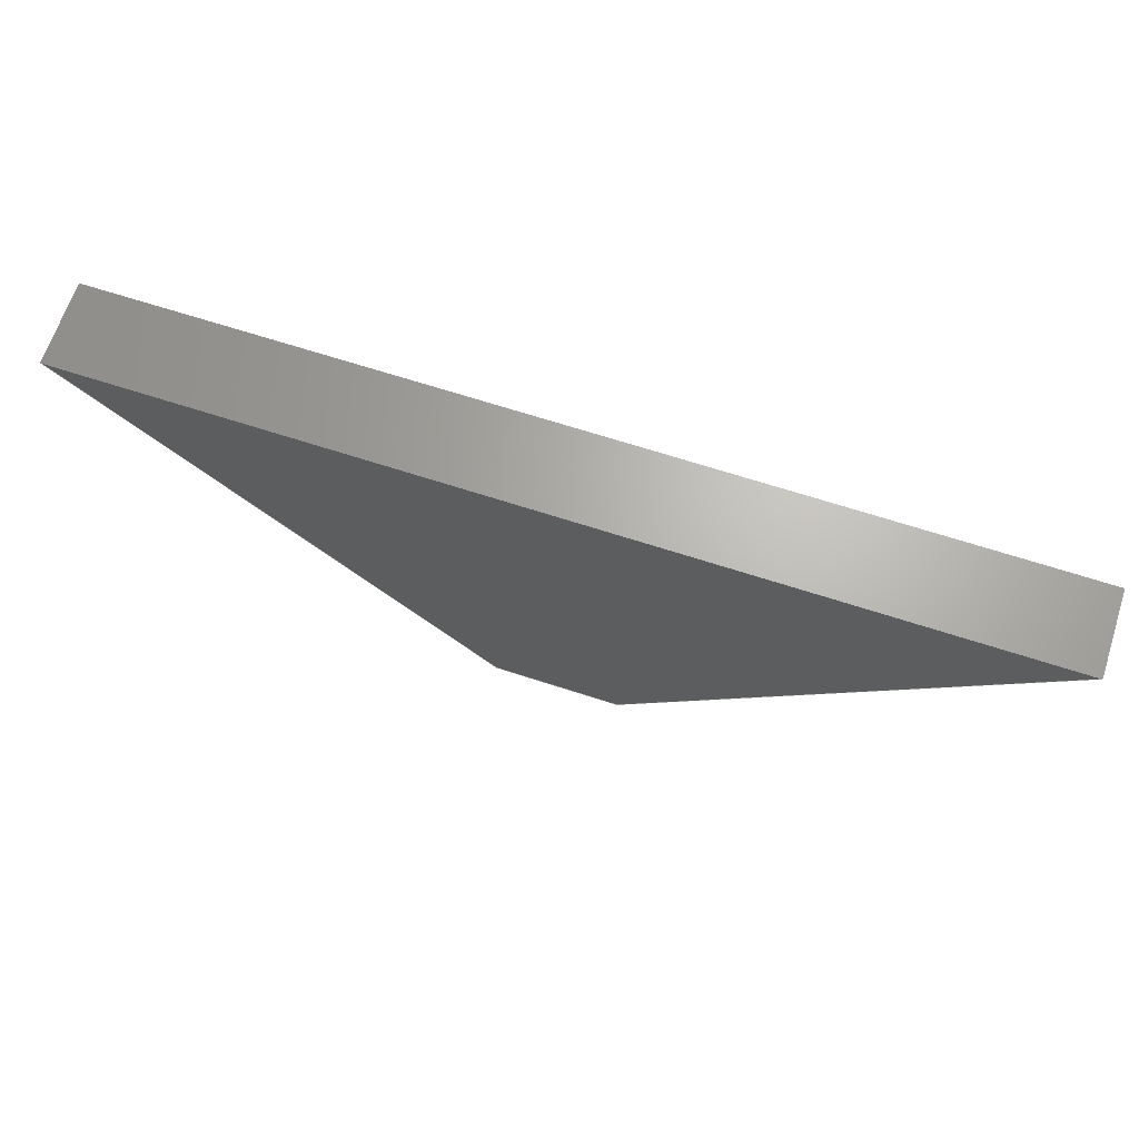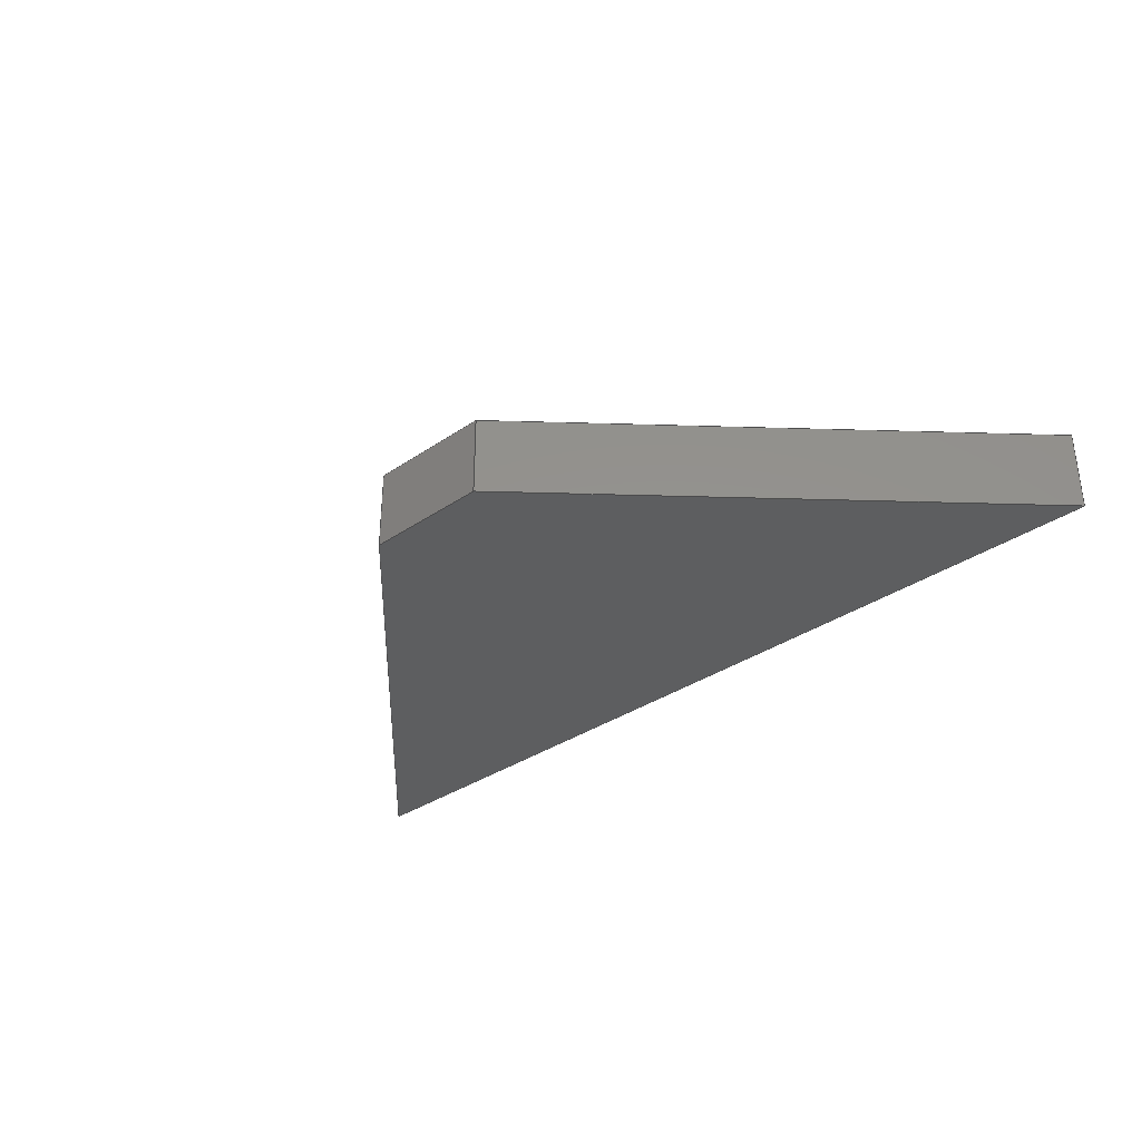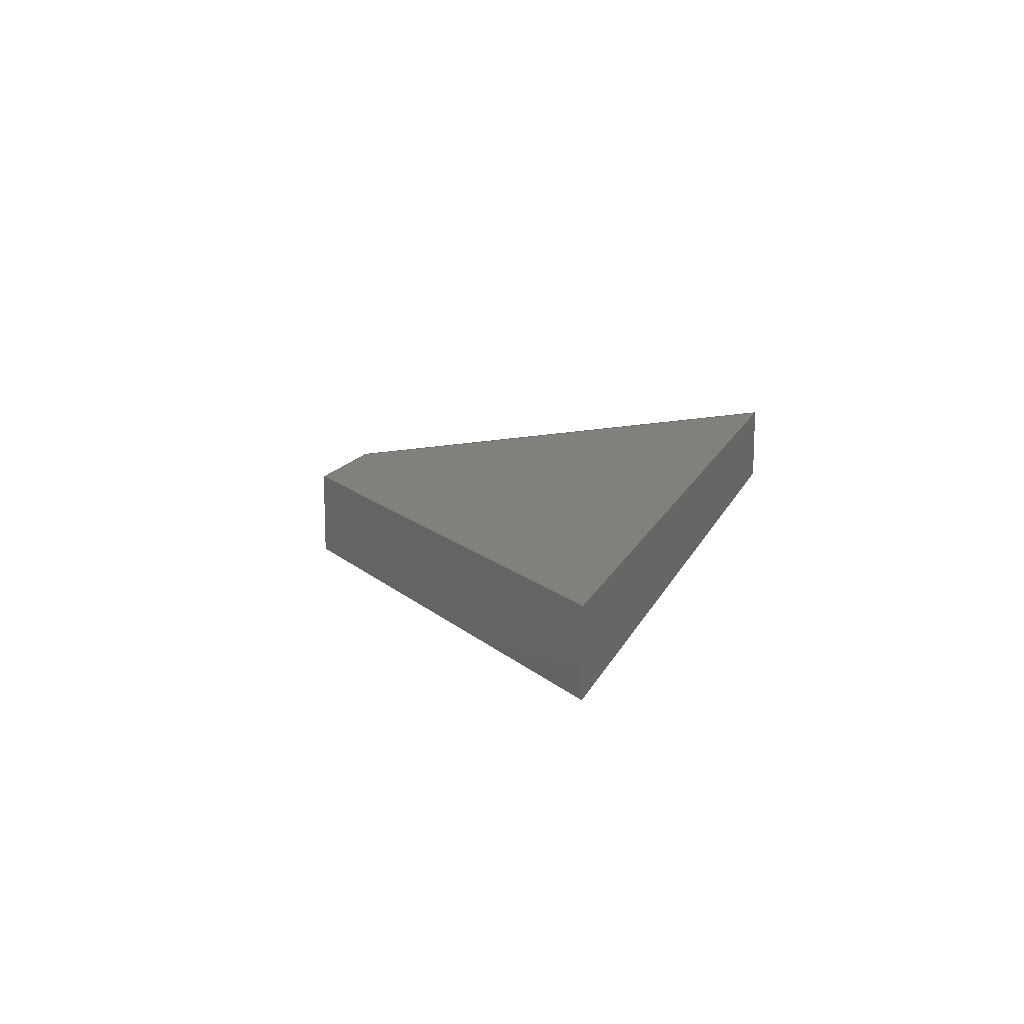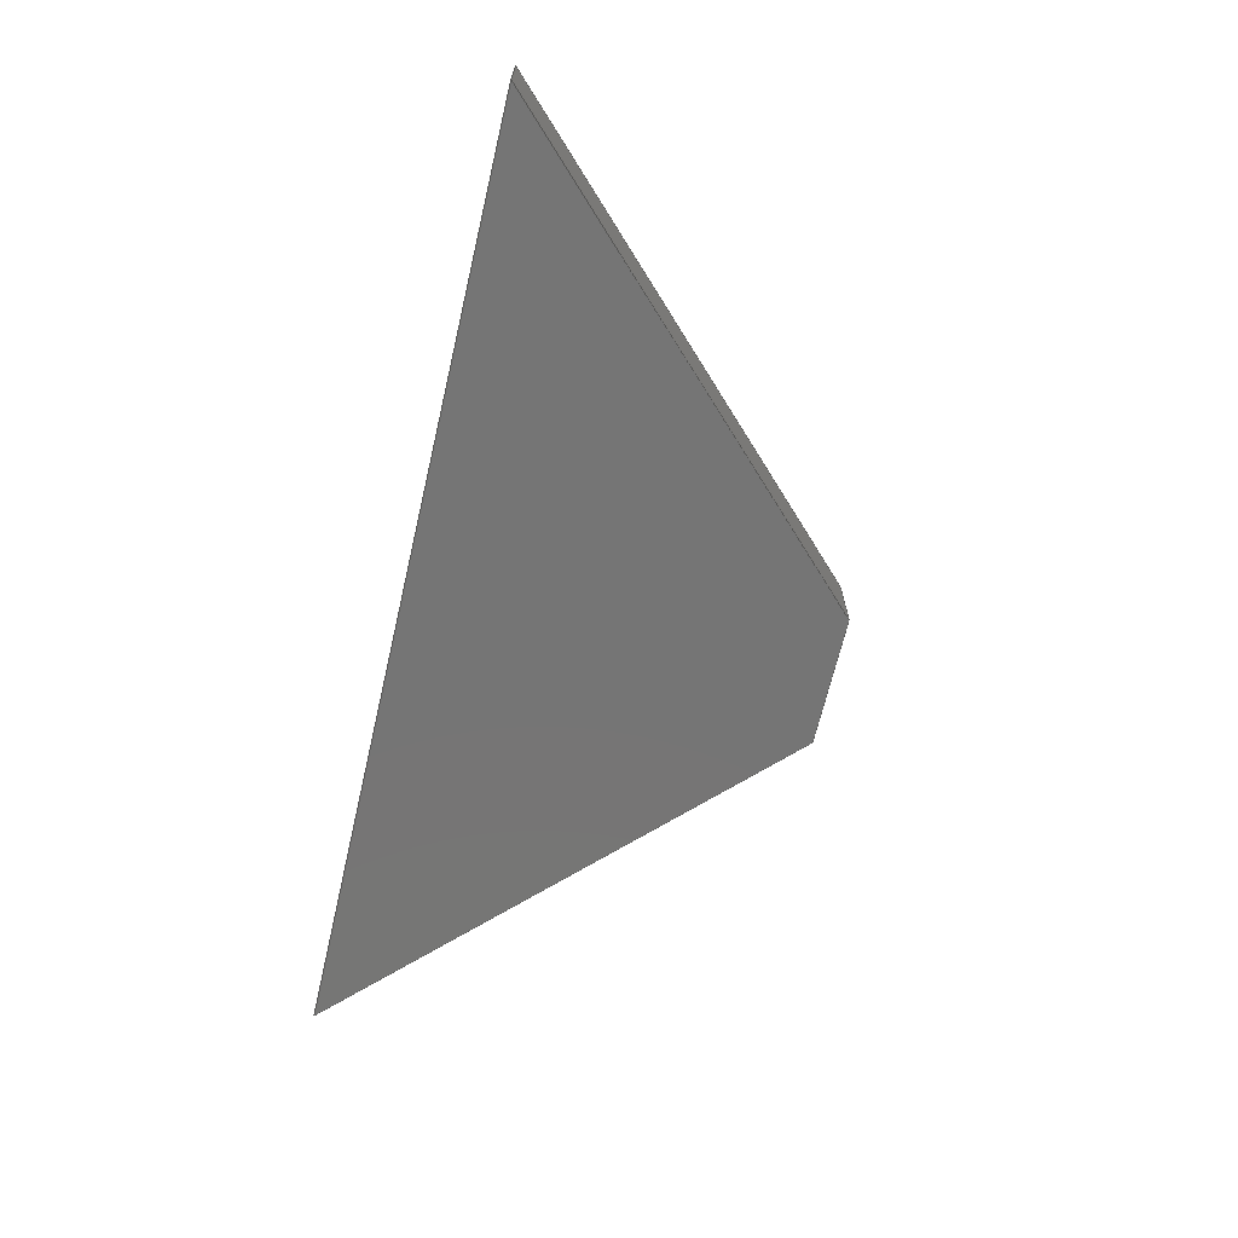
<metadata>
{"format":"iges","ext":"iges","renderer":"f3d","projection":"perspective","resolution":1024,"background":"white","views":[{"elev":66.2,"azim":18.2,"up":"+Z"},{"elev":-34.2,"azim":-137.3,"up":"+Y"},{"elev":13.8,"azim":-73.4,"up":"+Y"},{"elev":-67.7,"azim":76.8,"up":"+Y"}]}
</metadata>
<code>

,,31HOpen CASCADE IGES processor 7.3,13HFilename.iges,
16HOpen CASCADE 7.3,31HOpen CASCADE IGES processor 7.3,32,308,15,308,15,
,1,2,2HMM,1,0.01,15H2.02e+07,1.333e-07,426.7,5Hzhaoh,,11,0,
15H2.02e+07,;
     402       1       0       0       0       0       0       000000000
     402       0       0       1       1                               0
     144       2       0       0       0       0       0       000020000
     144       0       0       1       0                               0
     128       3       0       0       0       0       0       000010000
     128       0       0       3       0                               0
     142       6       0       0       0       0       0       000010500
     142       0       0       1       0                               0
     102       7       0       0       0       0       0       000010000
     102       0       0       1       0                               0
     126       8       0       0       0       0       0       000010000
     126       0       0       3       0                               0
     126      11       0       0       0       0       0       000010000
     126       0       0       3       0                               0
     126      14       0       0       0       0       0       000010000
     126       0       0       3       0                               0
     126      17       0       0       0       0       0       000010000
     126       0       0       3       0                               0
     102      20       0       0       0       0       0       000010000
     102       0       0       1       0                               0
     126      21       0       0       0       0       0       000010000
     126       0       0       2       0                               0
     126      23       0       0       0       0       0       000010000
     126       0       0       2       0                               0
     126      25       0       0       0       0       0       000010000
     126       0       0       2       0                               0
     126      27       0       0       0       0       0       000010000
     126       0       0       2       0                               0
     144      29       0       0       0       0       0       000020000
     144       0       0       1       0                               0
     128      30       0       0       0       0       0       000010000
     128       0       0       4       0                               0
     142      34       0       0       0       0       0       000010500
     142       0       0       1       0                               0
     102      35       0       0       0       0       0       000010000
     102       0       0       1       0                               0
     126      36       0       0       0       0       0       000010000
     126       0       0       3       0                               0
     126      39       0       0       0       0       0       000010000
     126       0       0       4       0                               0
     126      43       0       0       0       0       0       000010000
     126       0       0       2       0                               0
     126      45       0       0       0       0       0       000010000
     126       0       0       4       0                               0
     102      49       0       0       0       0       0       000010000
     102       0       0       1       0                               0
     126      50       0       0       0       0       0       000010000
     126       0       0       2       0                               0
     126      52       0       0       0       0       0       000010000
     126       0       0       3       0                               0
     126      55       0       0       0       0       0       000010000
     126       0       0       2       0                               0
     126      57       0       0       0       0       0       000010000
     126       0       0       4       0                               0
     144      61       0       0       0       0       0       000020000
     144       0       0       1       0                               0
     128      62       0       0       0       0       0       000010000
     128       0       0       4       0                               0
     142      66       0       0       0       0       0       000010500
     142       0       0       1       0                               0
     102      67       0       0       0       0       0       000010000
     102       0       0       1       0                               0
     126      68       0       0       0       0       0       000010000
     126       0       0       3       0                               0
     126      71       0       0       0       0       0       000010000
     126       0       0       4       0                               0
     126      75       0       0       0       0       0       000010000
     126       0       0       3       0                               0
     126      78       0       0       0       0       0       000010000
     126       0       0       4       0                               0
     102      82       0       0       0       0       0       000010000
     102       0       0       1       0                               0
     126      83       0       0       0       0       0       000010000
     126       0       0       2       0                               0
     126      85       0       0       0       0       0       000010000
     126       0       0       3       0                               0
     126      88       0       0       0       0       0       000010000
     126       0       0       2       0                               0
     126      90       0       0       0       0       0       000010000
     126       0       0       4       0                               0
     144      94       0       0       0       0       0       000020000
     144       0       0       1       0                               0
     128      95       0       0       0       0       0       000010000
     128       0       0       4       0                               0
     142      99       0       0       0       0       0       000010500
     142       0       0       1       0                               0
     102     100       0       0       0       0       0       000010000
     102       0       0       1       0                               0
     126     101       0       0       0       0       0       000010000
     126       0       0       4       0                               0
     126     105       0       0       0       0       0       000010000
     126       0       0       2       0                               0
     126     107       0       0       0       0       0       000010000
     126       0       0       4       0                               0
     126     111       0       0       0       0       0       000010000
     126       0       0       3       0                               0
     102     114       0       0       0       0       0       000010000
     102       0       0       1       0                               0
     126     115       0       0       0       0       0       000010000
     126       0       0       3       0                               0
     126     118       0       0       0       0       0       000010000
     126       0       0       2       0                               0
     126     120       0       0       0       0       0       000010000
     126       0       0       3       0                               0
     126     123       0       0       0       0       0       000010000
     126       0       0       2       0                               0
     144     125       0       0       0       0       0       000020000
     144       0       0       1       0                               0
     128     126       0       0       0       0       0       000010000
     128       0       0       4       0                               0
     142     130       0       0       0       0       0       000010500
     142       0       0       1       0                               0
     102     131       0       0       0       0       0       000010000
     102       0       0       1       0                               0
     126     132       0       0       0       0       0       000010000
     126       0       0       4       0                               0
     126     136       0       0       0       0       0       000010000
     126       0       0       3       0                               0
     126     139       0       0       0       0       0       000010000
     126       0       0       4       0                               0
     126     143       0       0       0       0       0       000010000
     126       0       0       3       0                               0
     102     146       0       0       0       0       0       000010000
     102       0       0       1       0                               0
     126     147       0       0       0       0       0       000010000
     126       0       0       4       0                               0
     126     151       0       0       0       0       0       000010000
     126       0       0       2       0                               0
     126     153       0       0       0       0       0       000010000
     126       0       0       3       0                               0
     126     156       0       0       0       0       0       000010000
     126       0       0       2       0                               0
     144     158       0       0       0       0       0       000020000
     144       0       0       1       0                               0
     128     159       0       0       0       0       0       000010000
     128       0       0       3       0                               0
     142     162       0       0       0       0       0       000010500
     142       0       0       1       0                               0
     102     163       0       0       0       0       0       000010000
     102       0       0       1       0                               0
     126     164       0       0       0       0       0       000010000
     126       0       0       3       0                               0
     126     167       0       0       0       0       0       000010000
     126       0       0       3       0                               0
     126     170       0       0       0       0       0       000010000
     126       0       0       2       0                               0
     126     172       0       0       0       0       0       000010000
     126       0       0       3       0                               0
     102     175       0       0       0       0       0       000010000
     102       0       0       1       0                               0
     126     176       0       0       0       0       0       000010000
     126       0       0       2       0                               0
     126     178       0       0       0       0       0       000010000
     126       0       0       2       0                               0
     126     180       0       0       0       0       0       000010000
     126       0       0       2       0                               0
     126     182       0       0       0       0       0       000010000
     126       0       0       2       0                               0
402,6,3,29,55,81,107,133;                                        0000001
144,5,1,0,7;                                                     0000003
128,1,1,1,1,0,0,1,0,0,0,0,426.7,426.7,0,0,38.1,38.1,1,1, 0000005
1,1,0,0,184.2,426.7,0,184.2,0,38.1,184.2,426.7,38.1,  0000005
184.2,0,426.7,0,38.1;                                        0000005
142,0,5,9,19,3;                                                  0000007
102,4,11,13,15,17;                                               0000009
126,2,2,0,0,1,0,0,0,0,38.1,38.1,38.1,1,1,1,                0000011
-4.263e-14,38.1,0,2.651e-14,19.05,0,               0000011
-4.263e-14,-3.553e-15,0,0,38.1,0,0,1;           0000011
126,2,2,0,0,1,0,0,0,0,426.7,426.7,426.7,1,1,1,          0000013
-4.263e-14,-3.553e-15,0,213.4,-3.553e-15,    0000013
-0,426.7,-3.553e-15,-0,0,426.7,0,0,1;              0000013
126,2,2,0,0,1,0,0,0,0,38.1,38.1,38.1,1,1,1,426.7,         0000015
-3.553e-15,-0,426.7,19.05,0,426.7,38.1,0,0,38.1,0,  0000015
0,1;                                                           0000015
126,2,2,0,0,1,0,0,0,0,426.7,426.7,426.7,1,1,1,426.7,   0000017
38.1,0,213.4,38.1,0,-4.263e-14,38.1,0,0,426.7,0,0, 0000017
1;                                                              0000017
102,4,21,23,25,27;                                               0000019
126,1,1,1,0,1,0,0,0,38.1,38.1,1,1,0,38.1,184.2,0,0,      0000021
184.2,0,38.1,0,0,1;                                         0000021
126,1,1,1,0,1,0,0,0,426.7,426.7,1,1,0,0,184.2,426.7,   0000023
0,184.2,0,426.7,0,0,1;                                    0000023
126,1,1,1,0,1,0,0,0,38.1,38.1,1,1,426.7,0,184.2,426.7,   0000025
38.1,184.2,0,38.1,0,0,1;                                    0000025
126,1,1,1,0,1,0,0,0,426.7,426.7,1,1,426.7,38.1,184.2,0, 0000027
38.1,184.2,0,426.7,0,0,1;                                  0000027
144,31,1,0,33;                                                   0000029
128,1,1,1,1,0,0,1,0,0,0,0,260.4,260.4,-39.1,   0000031
-39.1,-1,-1,1,1,1,1,184.2,-4.974e-14,0,0,          0000031
-7.105e-15,184.2,184.2,38.1,0,0,38.1,184.2,0,        0000031
260.4,-39.1,-1;                                         0000031
142,0,31,35,45,3;                                                0000033
102,4,37,39,41,43;                                               0000035
126,2,2,0,0,1,0,0,0,0,38.1,38.1,38.1,1,1,1,260.4,  0000037
-39.1,-0,260.4,-20.05,-0,260.4,-1,-0,0,     0000037
38.1,0,0,1;                                                   0000037
126,2,2,0,0,1,0,-65.11,-65.11,-65.11,       0000039
195.3,195.3,195.3,1,1,1,              0000039
260.4,-1,-0,130.2,-1,-0,0,-1,-0,          0000039
-65.11,195.3,0,0,1;                            0000039
126,2,2,0,0,1,0,1,1,1,39.1,39.1,39.1,1,1,1,0,-1,-0,     0000041
3.411e-13,-20.05,-0,0,-39.1,-0,1,39.1,0,0,1;        0000041
126,2,2,0,0,1,0,-65.11,-65.11,-65.11,       0000043
195.3,195.3,195.3,1,1,1,0,-39.1,-0, 0000043
130.2,-39.1,-0,260.4,-39.1,-0,-65.11,   0000043
195.3,0,0,1;                                          0000043
102,4,47,49,51,53;                                               0000045
126,1,1,1,0,1,0,0,0,38.1,38.1,1,1,0,0,184.2,0,38.1,      0000047
184.2,0,38.1,0,0,1;                                         0000047
126,1,1,1,0,1,0,-65.11,-65.11,195.3,       0000049
195.3,1,1,0,38.1,184.2,184.2,38.1,-2.842e-14, 0000049
-65.11,195.3,0.7071,0,0.7071;          0000049
126,1,1,1,0,1,0,1,1,39.1,39.1,1,1,184.2,38.1,0,184.2,0,  0000051
7.105e-15,1,39.1,0,0,1;                                0000051
126,1,1,1,0,1,0,-65.11,-65.11,195.3,       0000053
195.3,1,1,184.2,-3.553e-15,-2.842e-14,0, 0000053
-3.553e-15,184.2,-65.11,195.3,0.7071, 0000053
-0,0.7071;                                                 0000053
144,57,1,0,59;                                                   0000055
128,1,1,1,1,0,0,1,0,0,-2.842e-14,-2.842e-14,184.2,  0000057
184.2,0,0,426.7,426.7,1,1,1,1,0,38.1,-2.842e-14, 0000057
0,38.1,184.2,426.7,38.1,-2.842e-14,426.7,38.1,184.2,  0000057
-2.842e-14,184.2,0,426.7;                               0000057
142,0,57,61,71,3;                                                0000059
102,4,63,65,67,69;                                               0000061
126,2,2,0,0,1,0,184.2,184.2,184.2,242.6,242.6,242.6,1,1, 0000063
1,0,242.6,0,0,213.4,0,0,184.2,0,184.2,242.6,0,0,   0000063
1;                                                              0000063
126,2,2,0,0,1,0,-65.11,-65.11,-65.11,       0000065
195.3,195.3,195.3,1,1,1,              0000065
-2.842e-14,184.2,0,92.08,92.08,0,184.2,              0000065
-4.263e-14,-0,-65.11,195.3,0,0,1;       0000065
126,2,2,0,0,1,0,0,0,0,426.7,426.7,426.7,1,1,1,184.2,   0000067
-4.263e-14,-0,184.2,213.4,0,184.2,426.7,0,0,       0000067
426.7,0,0,1;                                                 0000067
126,2,2,0,0,1,0,-216,-216,-216,    0000069
44.45,44.45,44.45,1,1,1,184.2,426.7,   0000069
0,92.08,334.6,0,-2.487e-14,242.6,0,-216,  0000069
44.45,0,0,1;                                           0000069
102,4,73,75,77,79;                                               0000071
126,1,1,1,0,1,0,184.2,184.2,242.6,242.6,1,1,242.6,38.1,   0000073
0,184.2,38.1,0,184.2,242.6,0,0,1;                        0000073
126,1,1,1,0,1,0,-65.11,-65.11,195.3,       0000075
195.3,1,1,184.2,38.1,-2.842e-14,0,38.1,184.2, 0000075
-65.11,195.3,0.7071,-0,0.7071;         0000075
126,1,1,1,0,1,0,0,0,426.7,426.7,1,1,0,38.1,184.2,426.7, 0000077
38.1,184.2,0,426.7,0,0,1;                                  0000077
126,1,1,1,0,1,0,-216,-216,44.45,      0000079
44.45,1,1,426.7,38.1,184.2,242.6,38.1,               0000079
-2.487e-14,-216,44.45,-0.7071,-0,   0000079
0.7071;                                                     0000079
144,83,1,0,85;                                                   0000081
128,1,1,1,1,0,0,1,0,0,0,0,260.4,260.4,-39.1,   0000083
-39.1,-1,-1,1,1,1,1,426.7,0,184.2,242.6,               0000083
-4.263e-14,-2.842e-14,426.7,38.1,184.2,242.6,     0000083
38.1,-2.842e-14,0,260.4,-39.1,-1;                0000083
142,0,83,87,97,3;                                                0000085
102,4,89,91,93,95;                                               0000087
126,2,2,0,0,1,0,-216,-216,-216,    0000089
44.45,44.45,44.45,1,1,1,260.4,   0000089
-1,-0,130.2,-1,-0,1.665e-14,-1,-0,           0000089
-216,44.45,0,0,1;                            0000089
126,2,2,0,0,1,0,0,0,0,38.1,38.1,38.1,1,1,1,0,-1,-0,0,  0000091
-20.05,-0,0,-39.1,-0,0,38.1,0,0,1;                        0000091
126,2,2,0,0,1,0,-216,-216,-216,    0000093
44.45,44.45,44.45,1,1,1,1.665e-14, 0000093
-39.1,-0,130.2,-39.1,-0,260.4,-39.1,-0,       0000093
-216,44.45,0,0,1;                            0000093
126,2,2,0,0,1,0,1,1,1,39.1,39.1,39.1,1,1,1,260.4,  0000095
-39.1,-0,260.4,-20.05,-0,260.4,-1,-0,1,     0000095
39.1,0,0,1;                                                   0000095
102,4,99,101,103,105;                                            0000097
126,1,1,1,0,1,0,-216,-216,44.45,      0000099
44.45,1,1,242.6,38.1,-2.487e-14,426.7,38.1,     0000099
184.2,-216,44.45,-0.7071,0,0.7071;  0000099
126,1,1,1,0,1,0,0,0,38.1,38.1,1,1,426.7,38.1,184.2,426.7, 0000101
0,184.2,0,38.1,0,0,1;                                      0000101
126,1,1,1,0,1,0,-216,-216,44.45,      0000103
44.45,1,1,426.7,0,184.2,242.6,0,-2.487e-14,  0000103
-216,44.45,-0.7071,-0,0.7071;        0000103
126,1,1,1,0,1,0,1,1,39.1,39.1,1,1,242.6,0,7.105e-15, 0000105
242.6,38.1,0,1,39.1,0,0,1;                                 0000105
144,109,1,0,111;                                                 0000107
128,1,1,1,1,0,0,1,0,0,-2.842e-14,-2.842e-14,184.2,  0000109
184.2,0,0,426.7,426.7,1,1,1,1,0,0,184.2,0,0,       0000109
-2.842e-14,426.7,0,184.2,426.7,0,-2.842e-14,    0000109
5.684e-14,184.2,0,426.7;                                0000109
142,0,109,113,123,3;                                             0000111
102,4,115,117,119,121;                                           0000113
126,2,2,0,0,1,0,-65.11,-65.11,-65.11,       0000115
195.3,195.3,195.3,1,1,1,              0000115
5.684e-14,-4.263e-14,-0,92.08,92.08,0,184.2,    0000115
184.2,0,-65.11,195.3,0,0,1;                  0000115
126,2,2,0,0,1,0,184.2,184.2,184.2,242.6,242.6,242.6,1,1, 0000117
1,184.2,184.2,0,184.2,213.4,0,184.2,242.6,0,184.2,    0000117
242.6,0,0,1;                                                 0000117
126,2,2,0,0,1,0,-216,-216,-216,    0000119
44.45,44.45,44.45,1,1,1,184.2,242.6,   0000119
0,92.08,334.6,0,5.684e-14,426.7,0,-216,   0000119
44.45,0,0,1;                                           0000119
126,2,2,0,0,1,0,0,0,0,426.7,426.7,426.7,1,1,1,          0000121
5.684e-14,426.7,0,1.705e-13,213.4,0,             0000121
5.684e-14,-4.263e-14,-0,0,426.7,0,0,1;         0000121
102,4,125,127,129,131;                                           0000123
126,1,1,1,0,1,0,-65.11,-65.11,195.3,       0000125
195.3,1,1,0,-3.553e-15,184.2,184.2,           0000125
-3.553e-15,-2.842e-14,-65.11,195.3,   0000125
0.7071,0,0.7071;                                      0000125
126,1,1,1,0,1,0,184.2,184.2,242.6,242.6,1,1,184.2,0,0,  0000127
242.6,0,0,184.2,242.6,0,0,1;                             0000127
126,1,1,1,0,1,0,-216,-216,44.45,      0000129
44.45,1,1,242.6,0,-2.487e-14,426.7,0,184.2,  0000129
-216,44.45,-0.7071,0,0.7071;         0000129
126,1,1,1,0,1,0,0,0,426.7,426.7,1,1,426.7,0,184.2,0,   0000131
0,184.2,0,426.7,0,0,1;                                    0000131
144,135,1,0,137;                                                 0000133
128,1,1,1,1,0,0,1,0,0,184.2,184.2,242.6,242.6,0,0,38.1,    0000135
38.1,1,1,1,1,242.6,0,0,184.2,0,0,242.6,38.1,0,       0000135
184.2,38.1,0,184.2,242.6,0,38.1;                            0000135
142,0,135,139,149,3;                                             0000137
102,4,141,143,145,147;                                           0000139
126,2,2,0,0,1,0,1,1,1,39.1,39.1,39.1,1,1,1,242.6,         0000141
3.553e-15,0,242.6,19.05,0,242.6,38.1,0,1,39.1,0,0, 0000141
1;                                                              0000141
126,2,2,0,0,1,0,184.2,184.2,184.2,242.6,242.6,242.6,1,1, 0000143
1,242.6,38.1,0,213.4,38.1,0,184.2,38.1,0,184.2,242.6,   0000143
0,0,1;                                                        0000143
126,2,2,0,0,1,0,1,1,1,39.1,39.1,39.1,1,1,1,184.2,38.1,0, 0000145
184.2,19.05,0,184.2,3.553e-15,0,1,39.1,0,0,1;      0000145
126,2,2,0,0,1,0,184.2,184.2,184.2,242.6,242.6,242.6,1,1, 0000147
1,184.2,-3.553e-15,-0,213.4,-3.553e-15,-0,      0000147
242.6,-3.553e-15,-0,184.2,242.6,0,0,1;              0000147
102,4,151,153,155,157;                                           0000149
126,1,1,1,0,1,0,1,1,39.1,39.1,1,1,184.2,0,7.105e-15, 0000151
184.2,38.1,0,1,39.1,0,0,1;                                 0000151
126,1,1,1,0,1,0,184.2,184.2,242.6,242.6,1,1,184.2,38.1,   0000153
0,242.6,38.1,0,184.2,242.6,0,0,1;                        0000153
126,1,1,1,0,1,0,1,1,39.1,39.1,1,1,242.6,38.1,0,242.6,0,  0000155
7.105e-15,1,39.1,0,0,1;                                0000155
126,1,1,1,0,1,0,184.2,184.2,242.6,242.6,1,1,242.6,0,0,  0000157
184.2,0,0,184.2,242.6,0,0,1;                             0000157
S      1G      4D    158P    183
</code>
